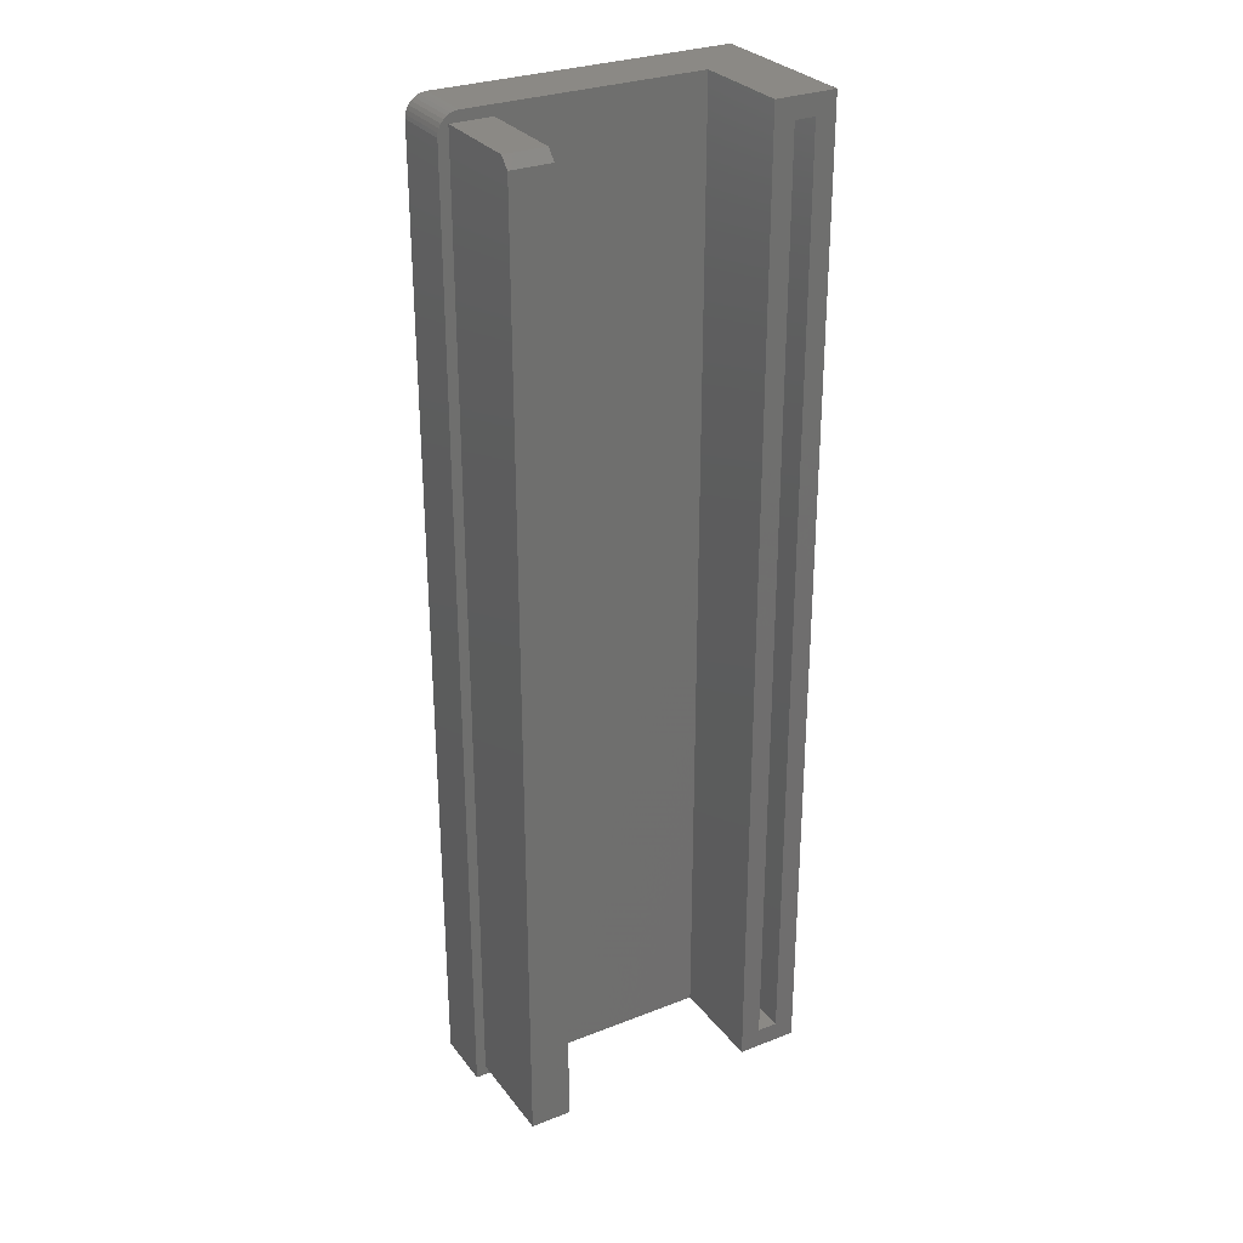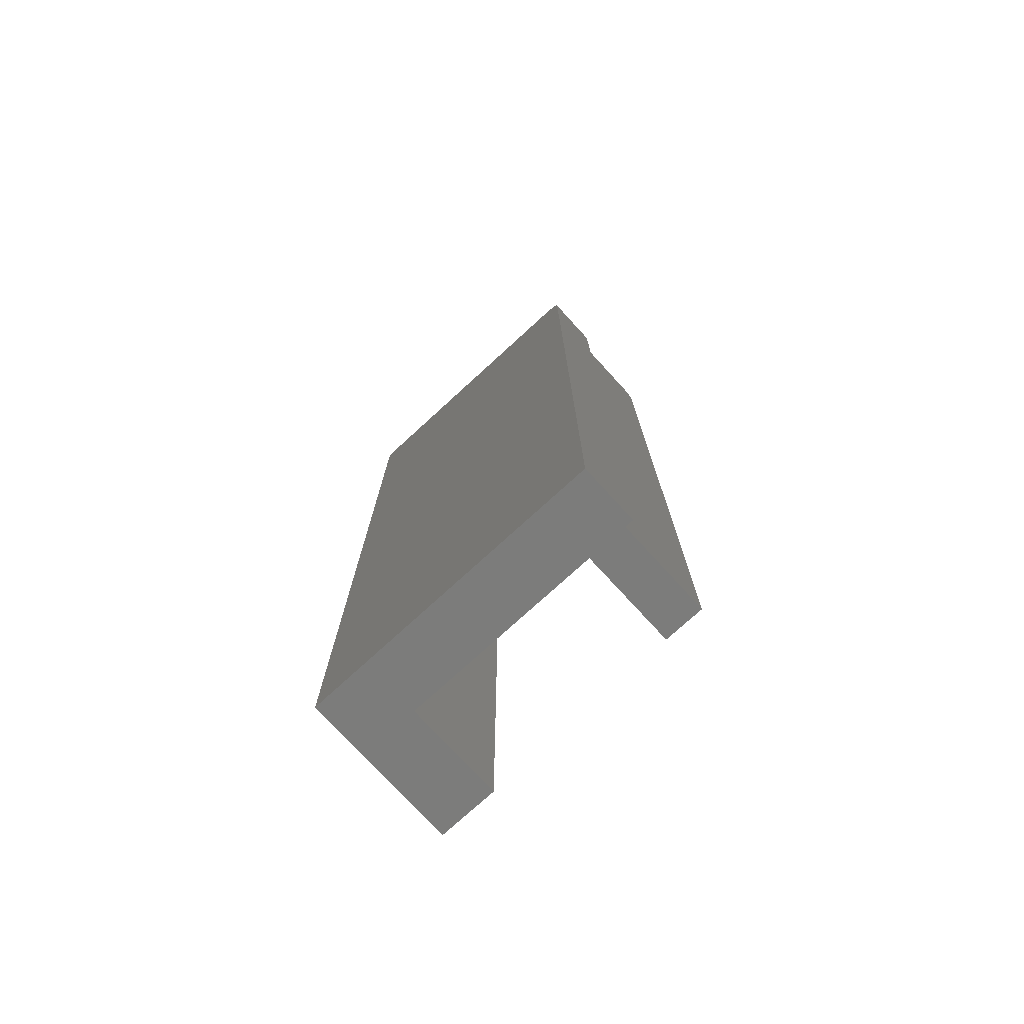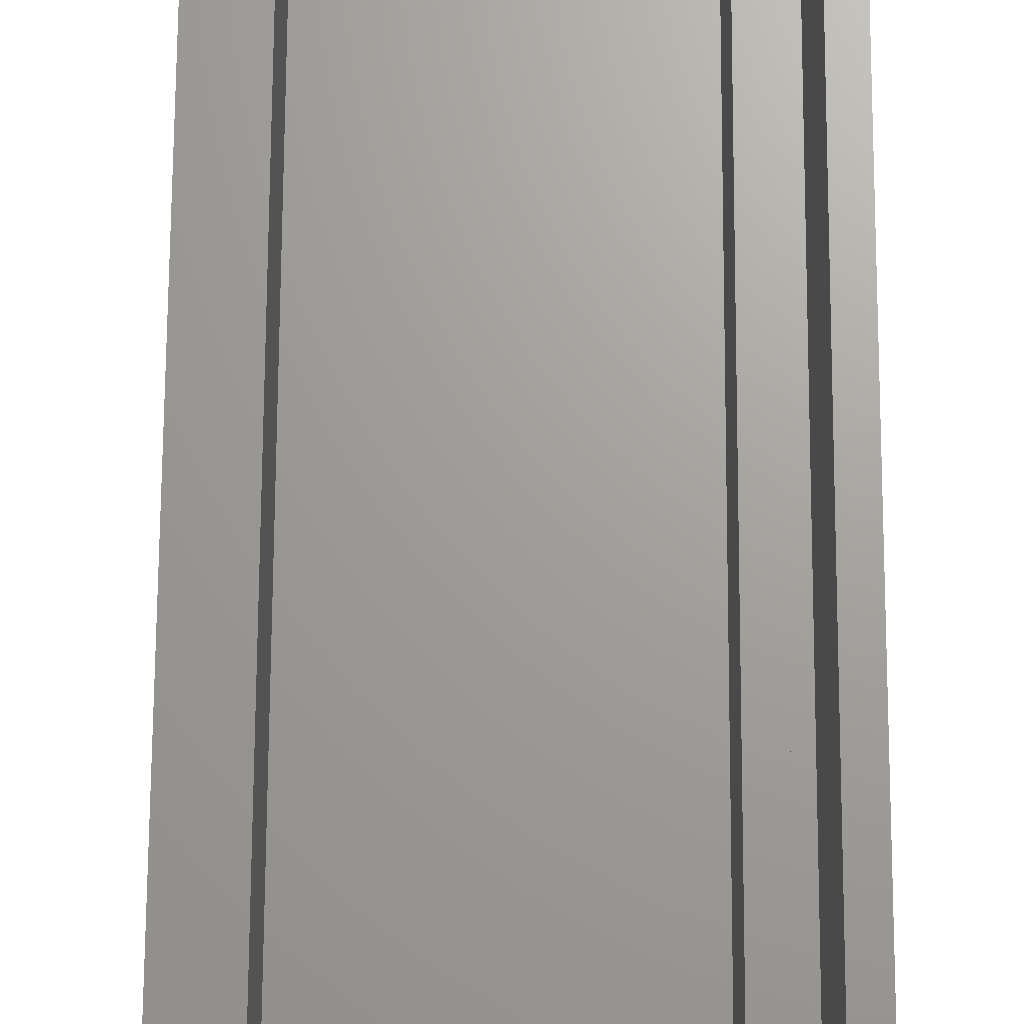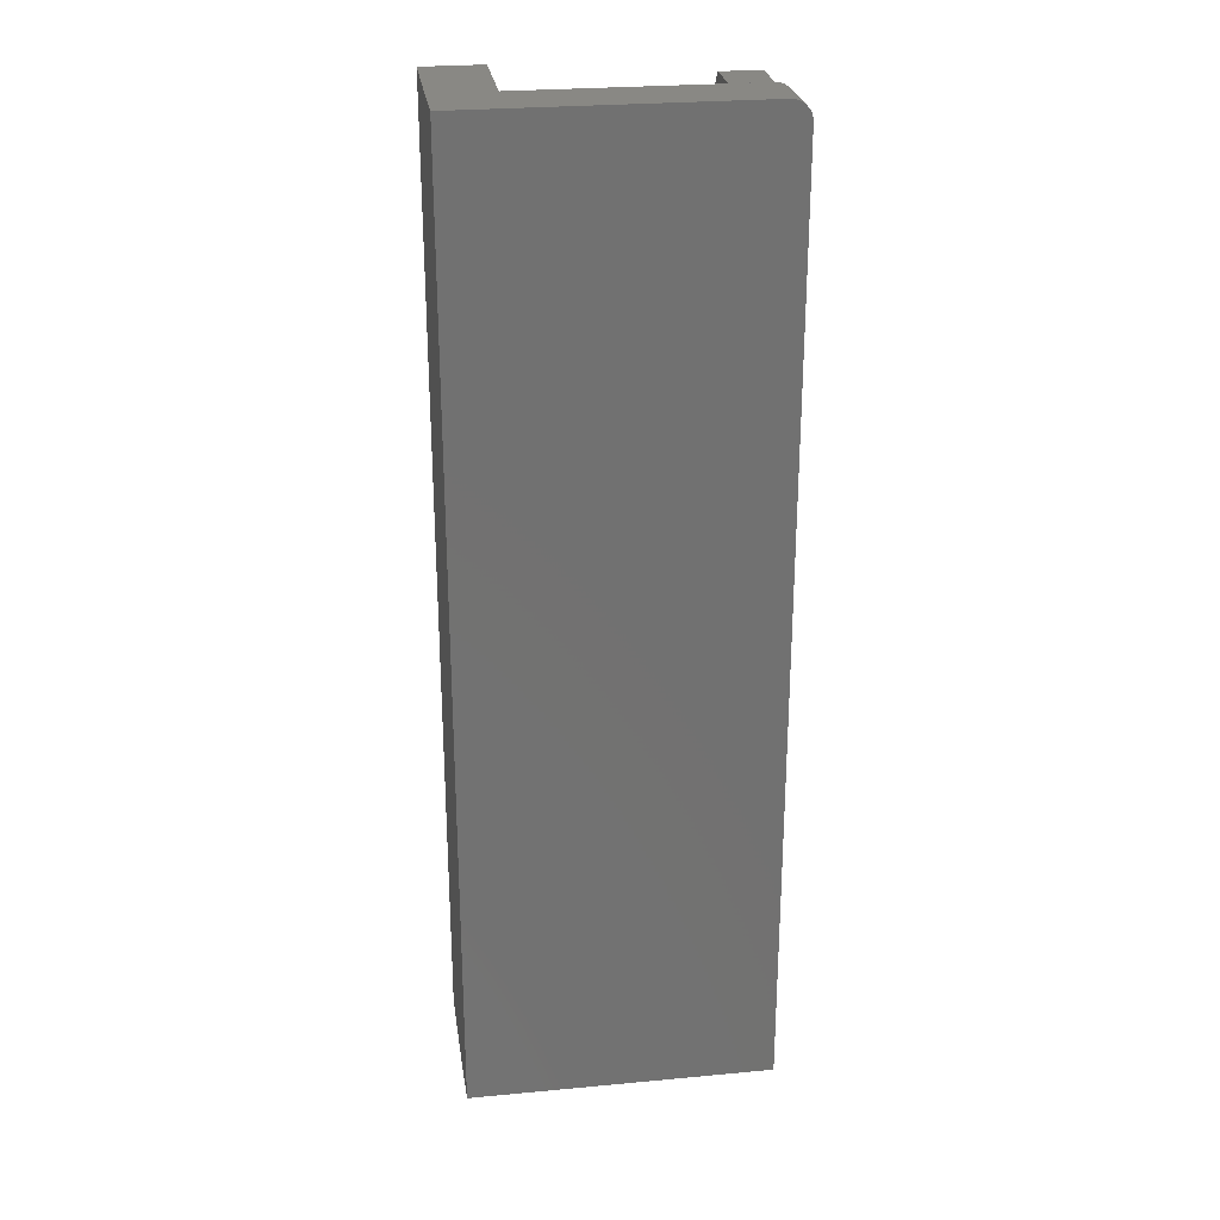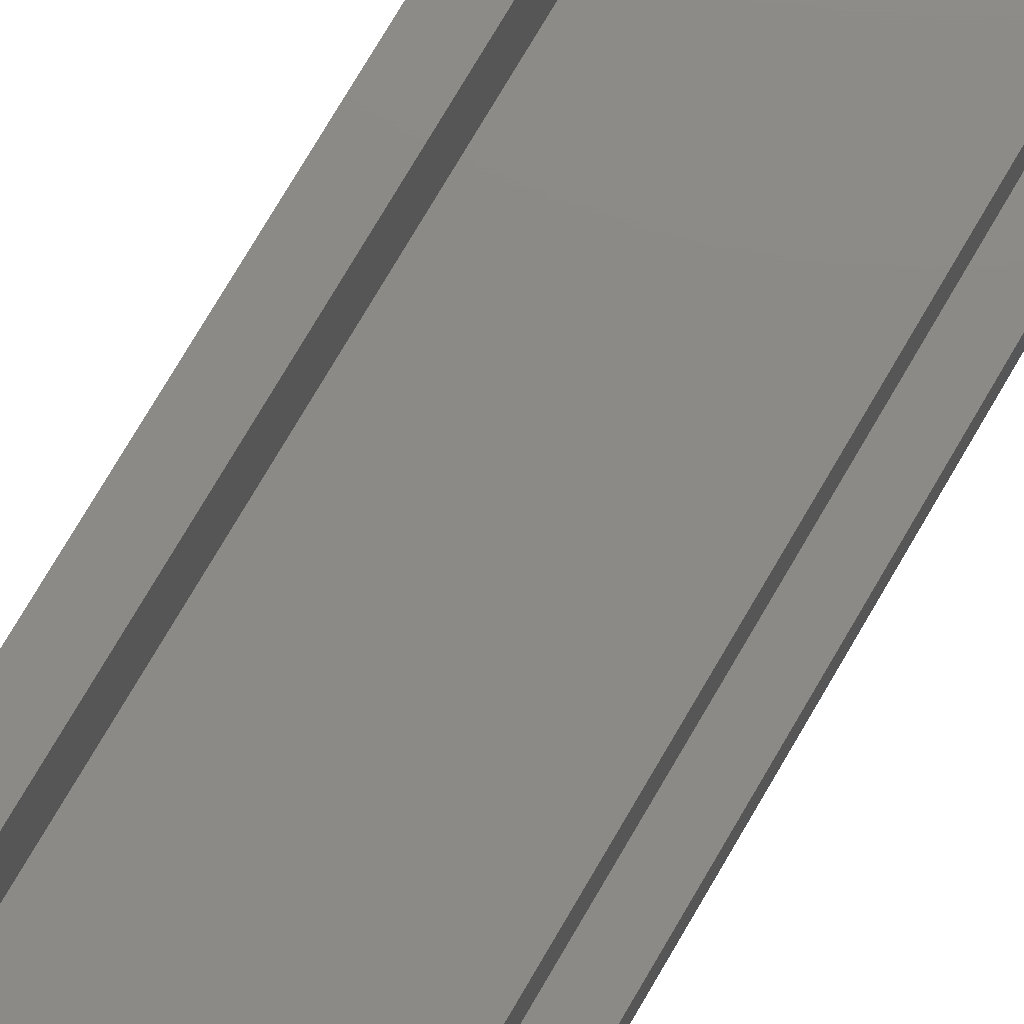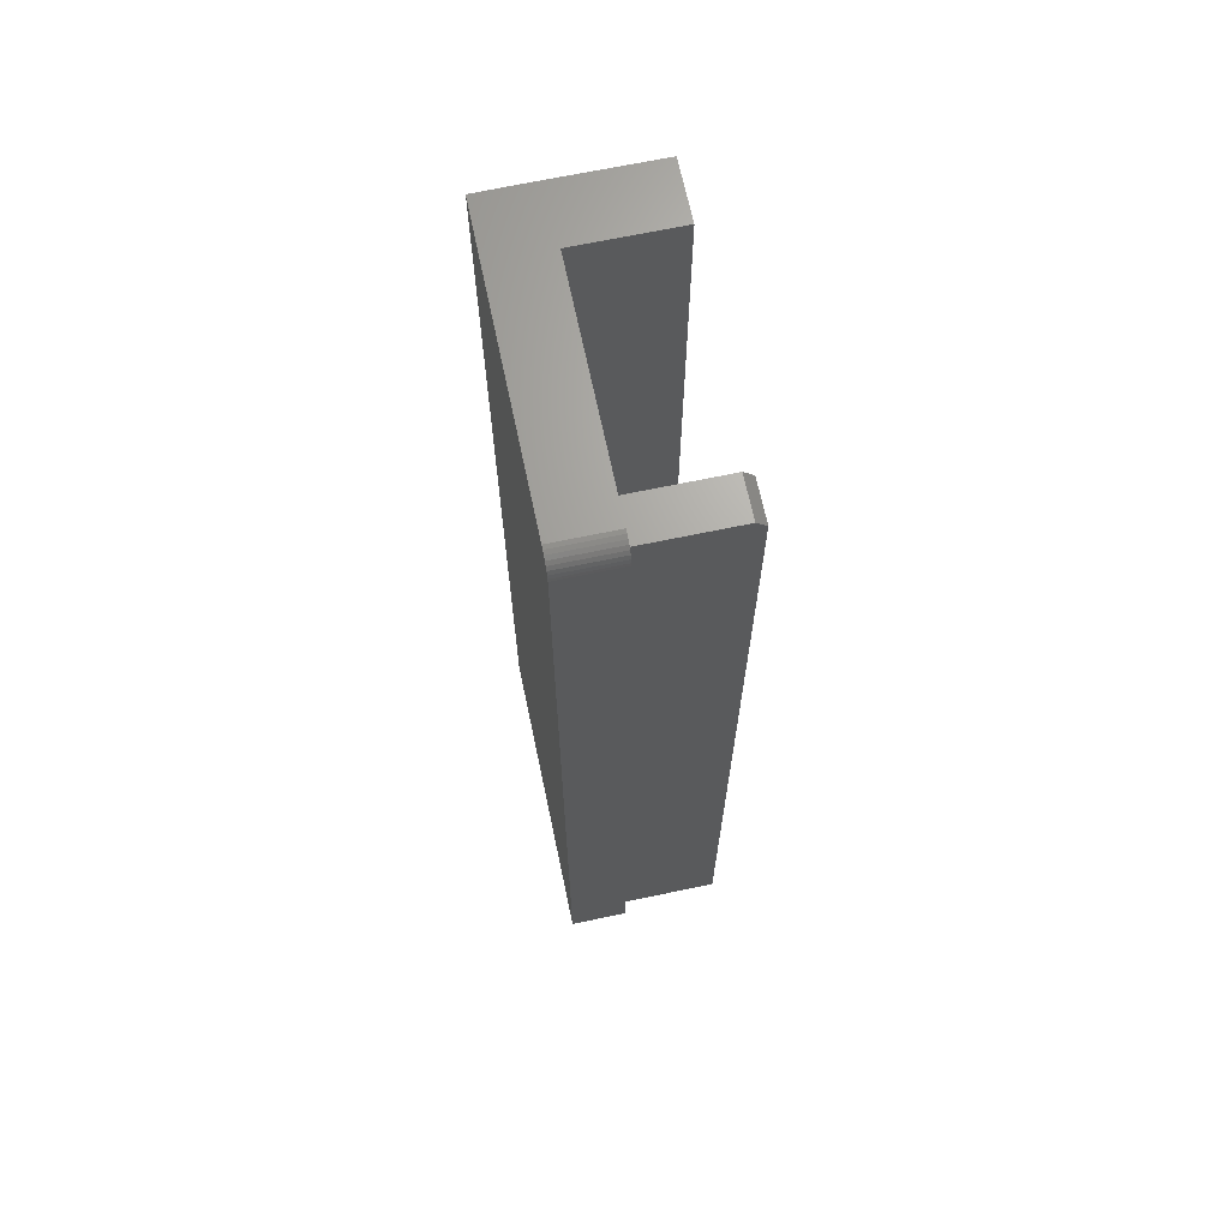
<metadata>
{"format":"stl","ext":"stl","renderer":"f3d","projection":"perspective","resolution":1024,"background":"white","views":[{"elev":29.5,"azim":-30.0,"up":"+Y"},{"elev":-75.5,"azim":-137.5,"up":"+Y"},{"elev":68.5,"azim":0.3,"up":"+Z"},{"elev":26.5,"azim":171.7,"up":"+Y"},{"elev":78.1,"azim":30.6,"up":"+Z"},{"elev":67.7,"azim":-101.9,"up":"+Y"}]}
</metadata>
<code>
# stl→obj: 54 verts, 104 faces
v 0 -0.75 0.1172
v 0.03158 -0.75 0.1172
v 0 -0.007812 0.1172
v 0.03158 -0.007812 0.1172
v 0 -0.75 0.03882
v 0 0 0.03882
v 0 0 0.1094
v 0.03158 0 0.03882
v 0.03158 0 0.1094
v 0.03158 -0.75 0.03882
v -0.007812 -0.007812 0.03882
v -0.006623 -0.001833 0.03882
v -0.007512 -0.004764 0.03882
v 0.001833 0.006623 0.03882
v -0.0008683 0.005179 0.03882
v -0.003236 0.003236 0.03882
v -0.005179 0.0008683 0.03882
v 0.007812 0.007812 0.03882
v 0.004764 0.007512 0.03882
v 0.1875 0.007812 0.03882
v -0.007812 -0.7578 0.03882
v 0.1875 -0.7578 0.03882
v 0.2347 -0.7578 0.1172
v 0.2191 -0.7422 0.1172
v 0.2031 -0.7422 0.1172
v 0.2347 0.007812 0.1172
v 0.1875 0.007812 0.1172
v 0.2031 -0.007812 0.1172
v 0.2191 -0.007812 0.1172
v 0.1875 -0.7578 0.1172
v 0.2188 -0.7422 0.031
v 0.2188 -0.007812 0.031
v 0.2188 -0.7422 0.007812
v 0.007812 -0.7422 0.007812
v 0.007812 -0.7422 0.02319
v 0.2031 -0.7422 0.02319
v 0.2031 -0.007812 0.02319
v 0.2188 -0.007812 0.007812
v 0.007812 -0.007812 0.02319
v 0.007812 -0.007812 0.007812
v 0.2344 0.007812 -0.007812
v 0.2347 0.007812 0.03125
v 0.2344 -0.7578 -0.007812
v 0.2347 -0.7578 0.03113
v -0.007812 -0.7578 -0.007812
v 0.007812 0.007812 -0.007812
v -0.006623 -0.001833 -0.007812
v -0.007812 -0.007812 -0.007812
v -0.007512 -0.004764 -0.007812
v 0.004764 0.007512 -0.007812
v -0.005179 0.0008683 -0.007812
v -0.003236 0.003236 -0.007812
v -0.0008683 0.005179 -0.007812
v 0.001833 0.006623 -0.007812
f 1 2 3
f 3 2 4
f 5 1 6
f 6 1 3
f 6 3 7
f 8 6 9
f 9 6 7
f 2 10 4
f 4 10 8
f 4 8 9
f 4 9 3
f 3 9 7
f 5 10 1
f 1 10 2
f 11 12 13
f 6 14 15
f 6 15 16
f 6 16 17
f 6 17 12
f 18 19 14
f 18 14 6
f 18 6 8
f 18 8 20
f 5 6 12
f 5 12 11
f 5 11 21
f 5 21 10
f 20 8 22
f 22 8 10
f 22 10 21
f 23 24 25
f 26 27 28
f 26 28 29
f 26 29 24
f 26 24 23
f 28 27 25
f 25 27 30
f 25 30 23
f 24 29 31
f 31 29 32
f 24 31 25
f 33 34 35
f 33 35 36
f 33 36 25
f 33 25 31
f 28 25 37
f 37 25 36
f 28 37 38
f 28 38 32
f 28 32 29
f 37 39 38
f 38 39 40
f 41 42 43
f 43 42 44
f 21 45 22
f 22 45 43
f 22 43 30
f 30 43 44
f 30 44 23
f 46 41 47
f 43 47 41
f 48 49 47
f 48 47 43
f 48 43 45
f 50 46 47
f 50 47 51
f 50 51 52
f 50 52 53
f 50 53 54
f 11 48 21
f 21 48 45
f 26 42 27
f 27 42 41
f 27 41 20
f 20 41 46
f 20 46 18
f 18 46 19
f 19 46 50
f 19 50 14
f 14 50 54
f 14 54 15
f 15 54 53
f 15 53 16
f 16 53 52
f 16 52 17
f 17 52 51
f 17 51 12
f 12 51 47
f 12 47 13
f 13 47 49
f 13 49 11
f 11 49 48
f 23 44 26
f 26 44 42
f 27 20 30
f 30 20 22
f 38 33 32
f 32 33 31
f 40 34 38
f 38 34 33
f 39 35 40
f 40 35 34
f 37 36 39
f 39 36 35

</code>
